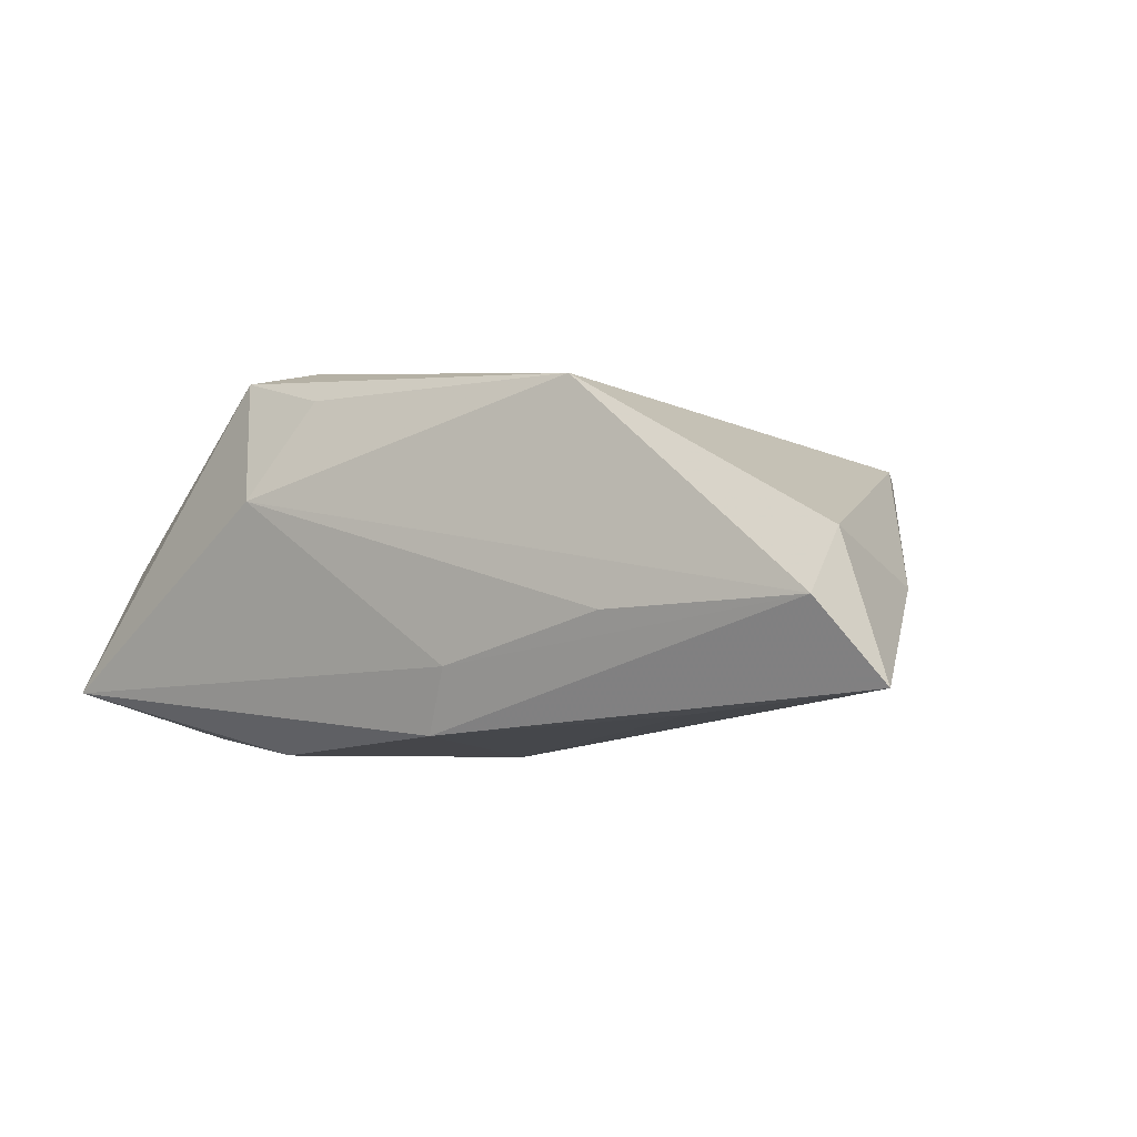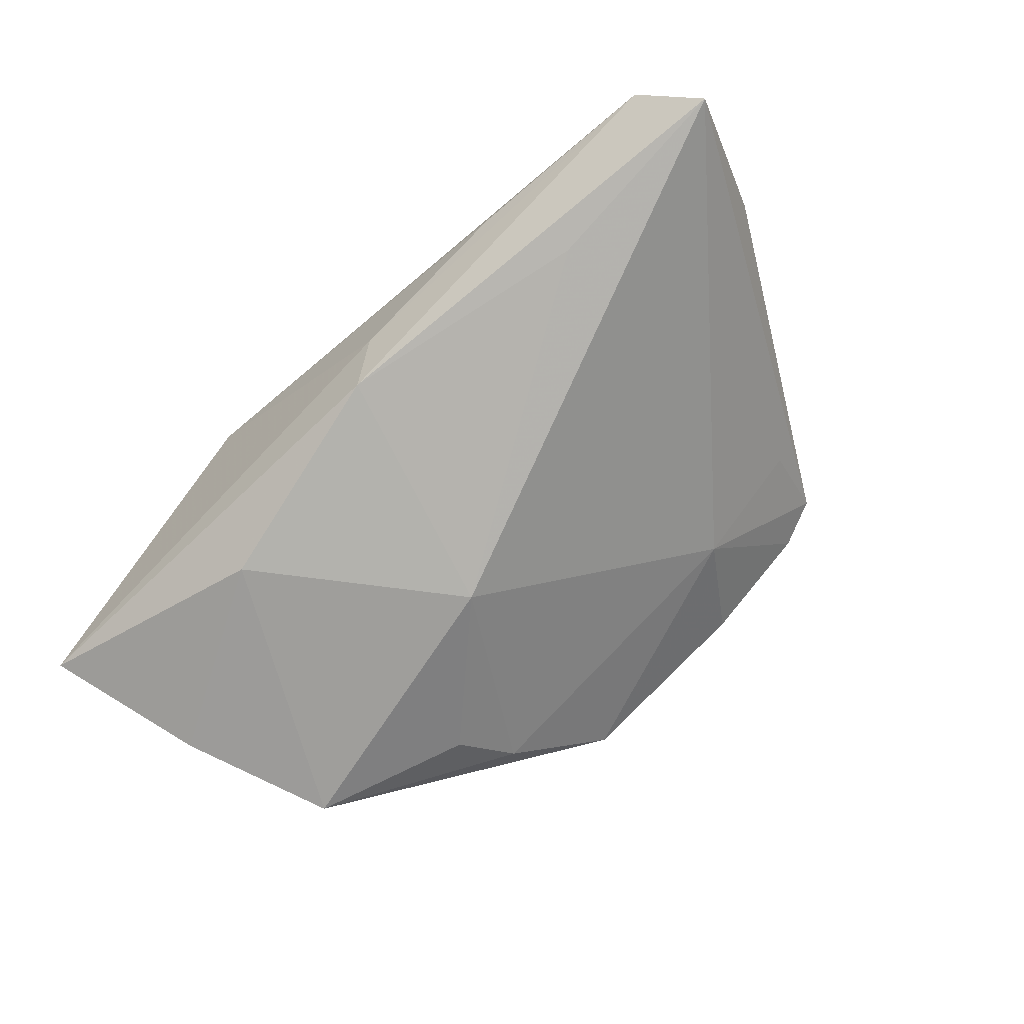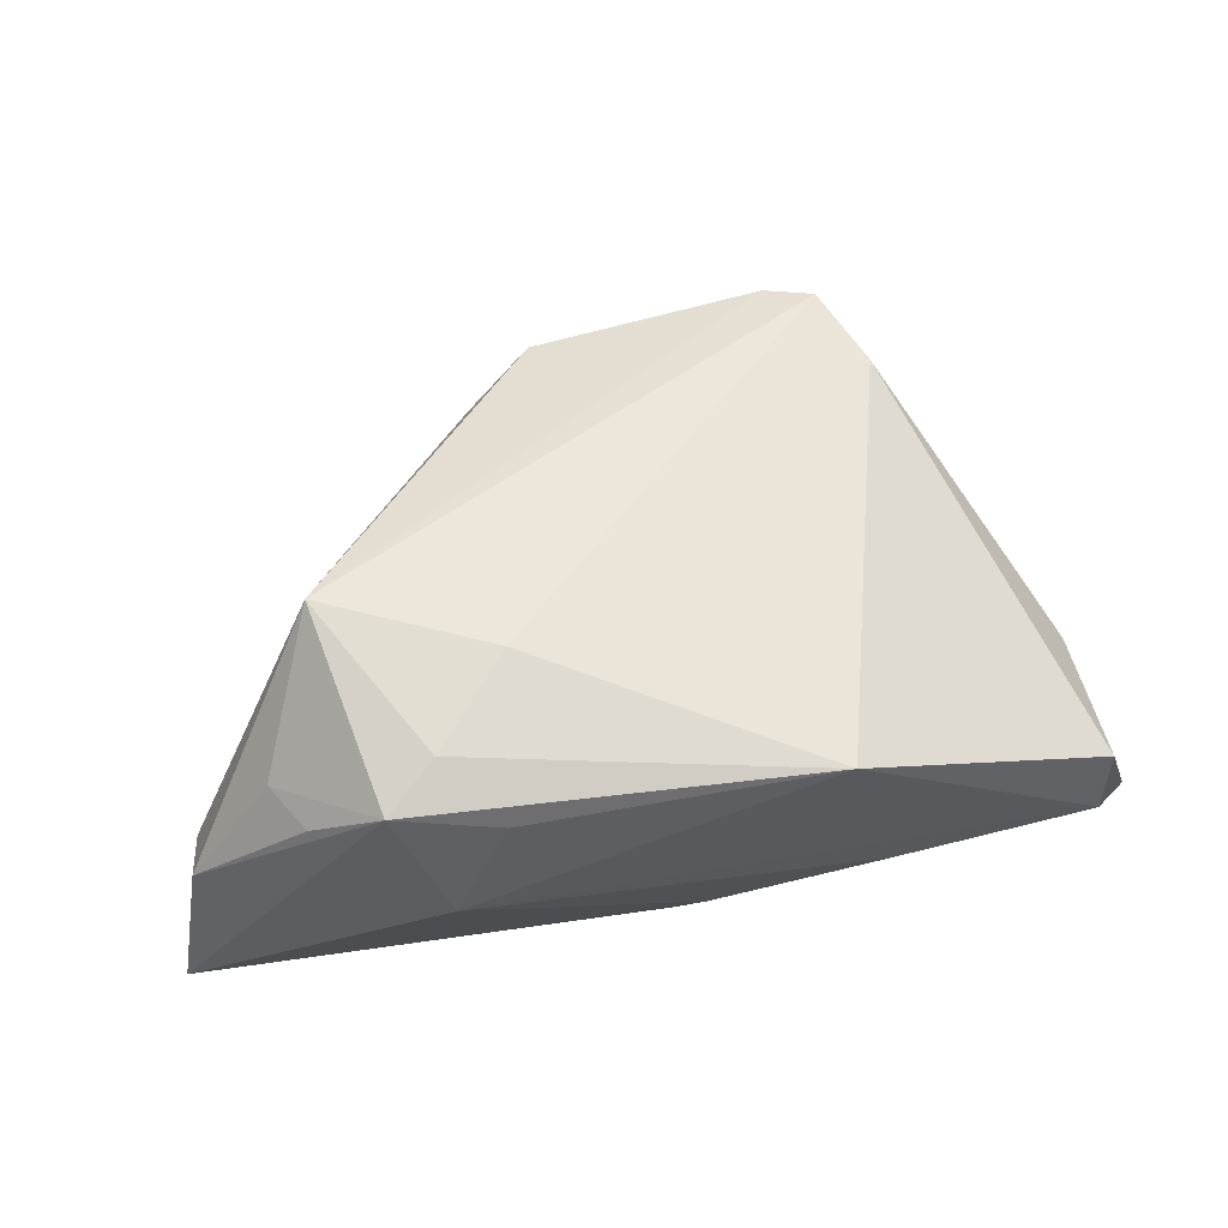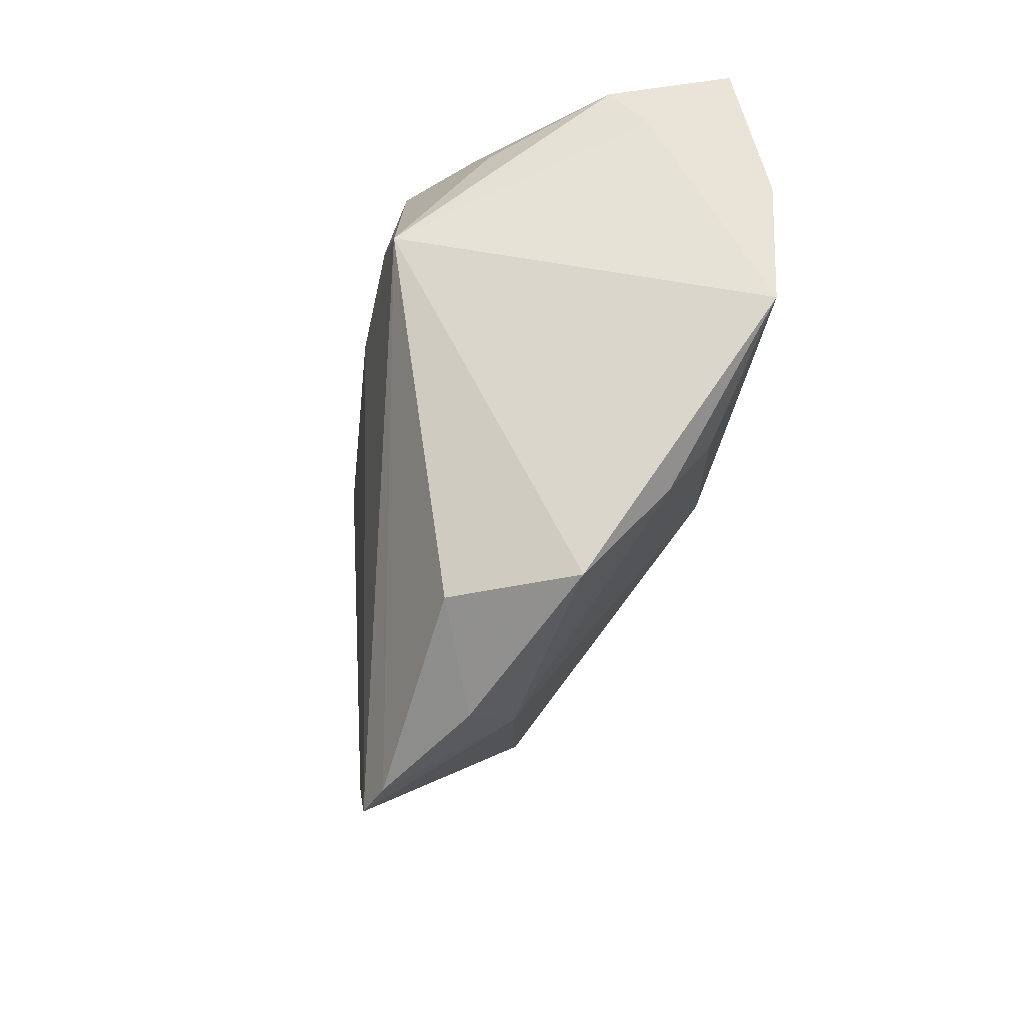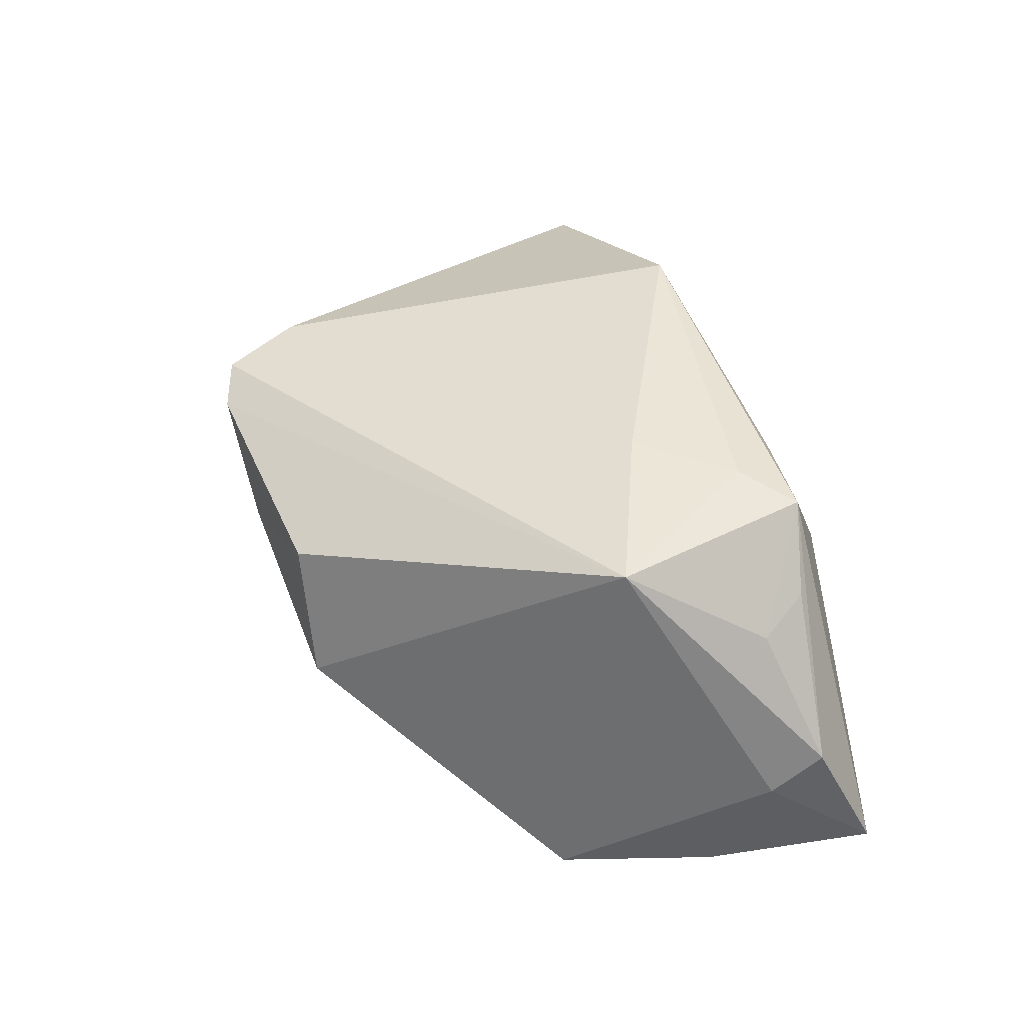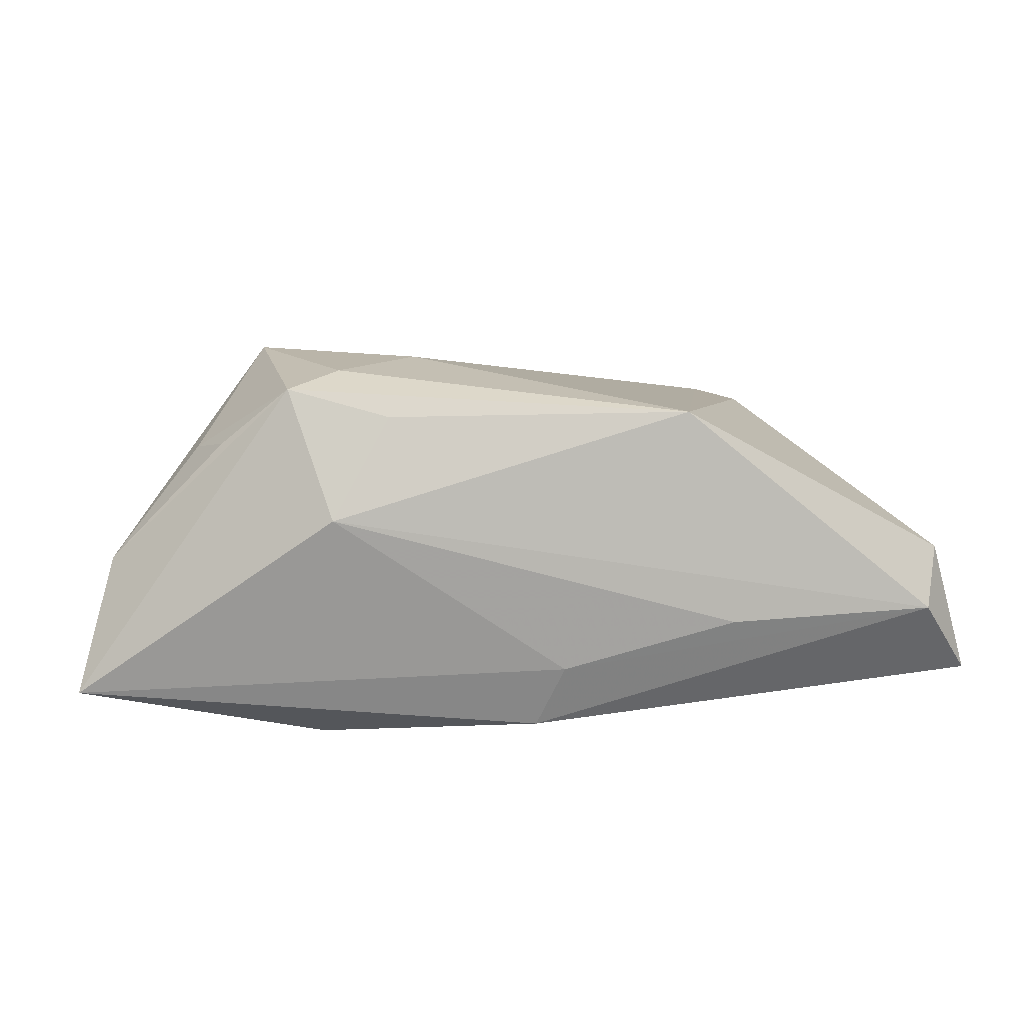
<metadata>
{"format":"obj","ext":"obj","renderer":"f3d","projection":"perspective","resolution":1024,"background":"white","views":[{"elev":-3.0,"azim":-147.0,"up":"+Z"},{"elev":-72.3,"azim":-138.3,"up":"+Z"},{"elev":67.4,"azim":168.3,"up":"+Z"},{"elev":-60.9,"azim":75.8,"up":"+Y"},{"elev":49.3,"azim":68.5,"up":"+Z"},{"elev":13.5,"azim":176.0,"up":"+Z"}]}
</metadata>
<code>
v 0.0522 0.01489 0.0007007
v 0.03264 -0.006047 0.02557
v -0.02852 -0.04199 0.01153
v 0.02263 0.02745 0.008222
v 0.0153 0.023 0.02075
v -0.06176 0.02144 -0.01489
v -0.0293 0.02745 -0.006196
v 0.04111 -0.01698 -0.02305
v 0.009506 -0.04175 -0.00535
v -0.03643 -0.02916 0.00609
v -0.05662 0.005143 -0.003673
v -0.003616 0.02428 -0.02067
v -0.01392 -0.04248 0.00341
v 0.02824 0.0205 0.02409
v 0.02173 0.01498 0.02557
v 0.05654 0.02179 -0.0158
v 0.03709 0.01748 0.01649
v -0.03586 0.01883 -0.01794
v -0.02321 0.02421 0.02118
v 0.001366 -0.04062 0.01032
v -0.05517 0.02671 -0.00495
v 0.004208 -0.006962 -0.02424
v -0.0389 -0.02894 0.01319
v 0.02472 0.01642 -0.02373
v 0.02149 -0.02348 -0.0195
v 0.01824 -0.03127 -0.0146
v 0.01175 0.004034 0.02557
v 0.05159 0.008351 -0.004555
v -0.05668 0.02303 0.002445
v 0.04082 0.01075 0.01479
v -0.007191 0.02657 -0.01243
v -0.02175 -0.02993 -0.004374
v 0.04867 0.002254 -0.02233
v -0.03457 -0.03935 0.013
f 4 14 16
f 31 4 16
f 16 8 33
f 33 24 16
f 8 24 33
f 6 32 10
f 22 32 6
f 6 18 22
f 22 24 8
f 12 18 6
f 16 24 12
f 12 31 16
f 24 22 12
f 12 22 18
f 34 32 3
f 34 10 32
f 34 11 6
f 6 10 34
f 14 4 5
f 5 19 14
f 4 19 5
f 21 12 6
f 31 12 21
f 21 19 4
f 3 32 13
f 32 9 13
f 2 9 8
f 2 34 3
f 25 22 8
f 19 21 29
f 6 11 29
f 29 21 6
f 4 31 7
f 7 21 4
f 31 21 7
f 16 14 1
f 20 2 3
f 9 2 20
f 3 13 20
f 20 13 9
f 34 2 27
f 19 34 27
f 8 9 26
f 26 25 8
f 26 9 32
f 32 22 26
f 22 25 26
f 23 34 19
f 19 29 23
f 11 34 23
f 23 29 11
f 28 2 8
f 28 1 2
f 28 8 16
f 16 1 28
f 14 2 30
f 2 1 30
f 15 2 14
f 15 27 2
f 14 19 15
f 19 27 15
f 17 1 14
f 14 30 17
f 17 30 1

</code>
